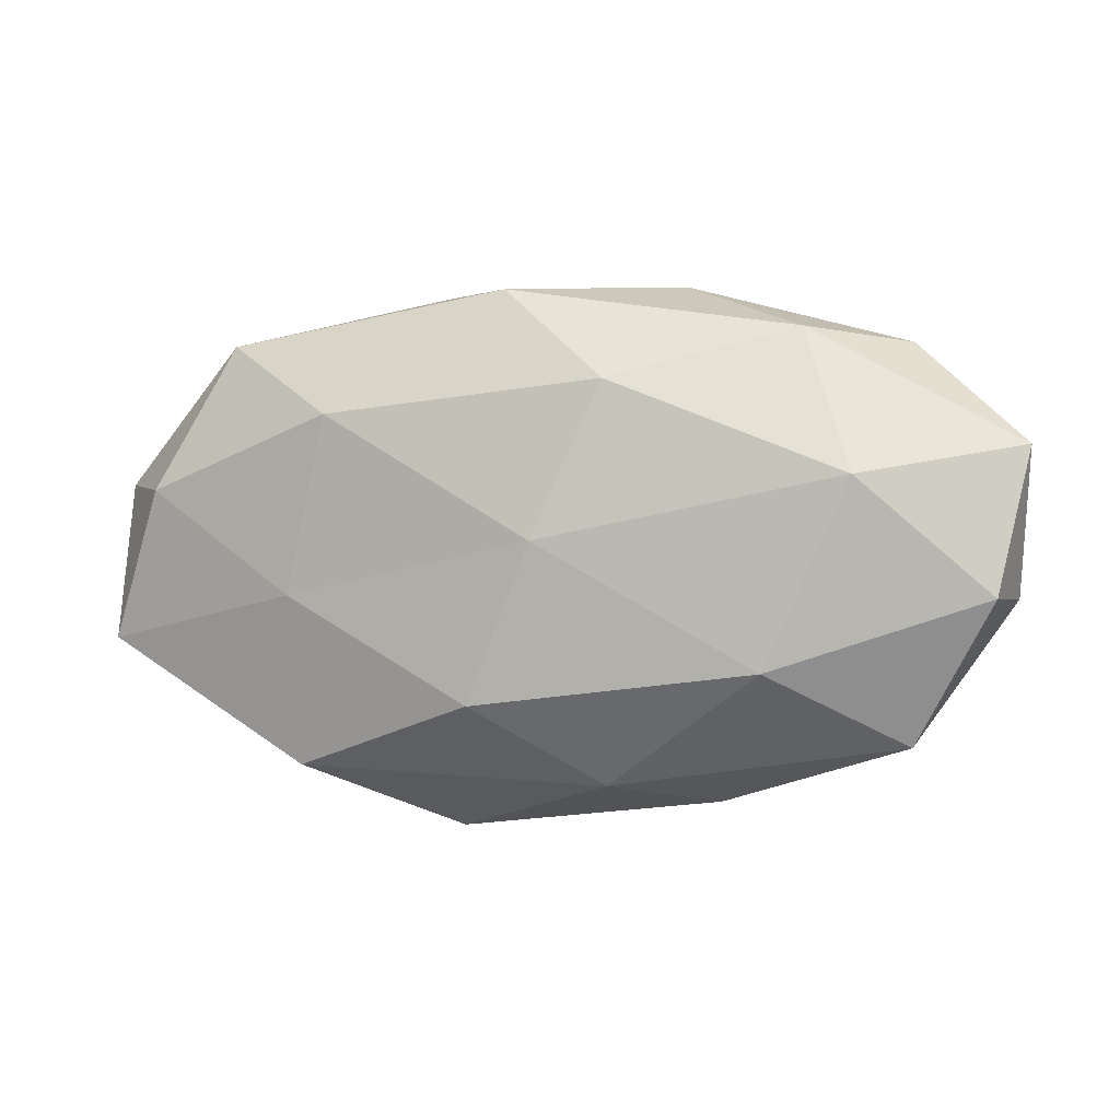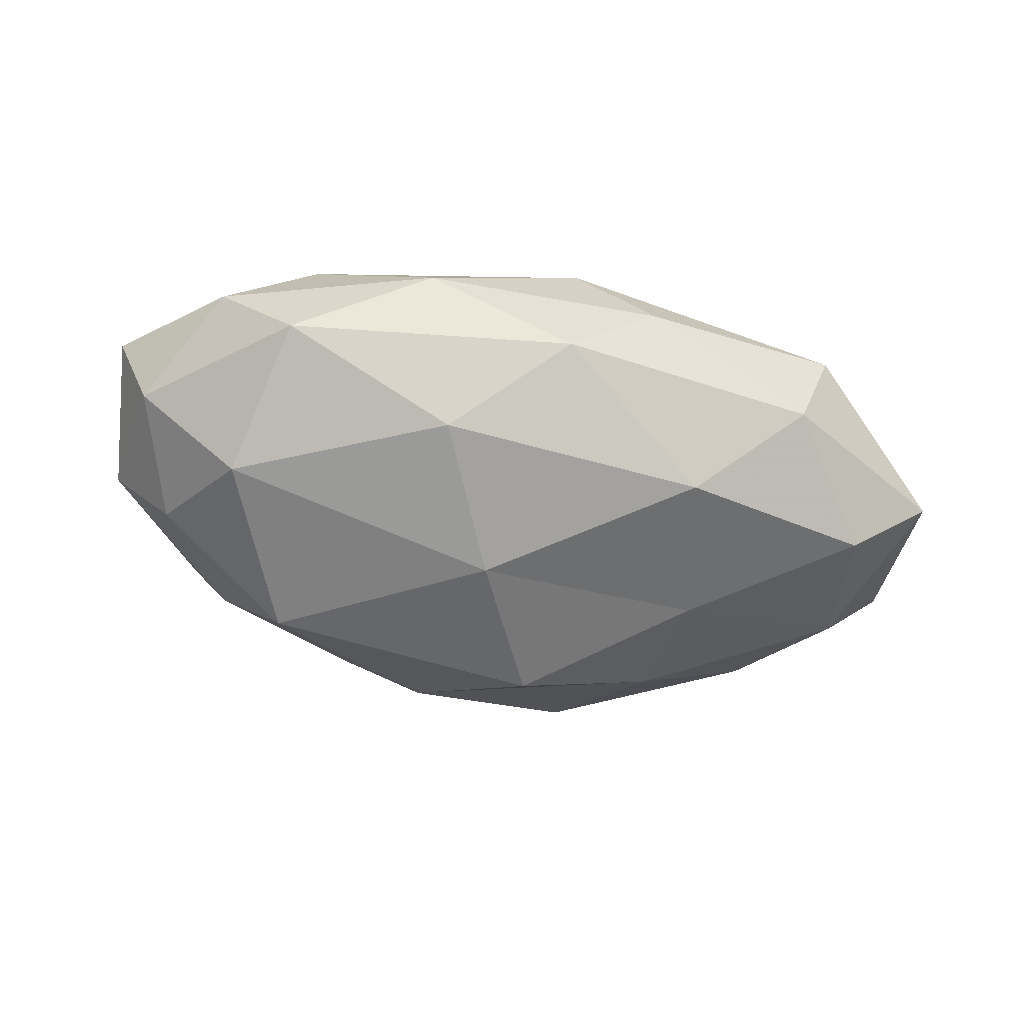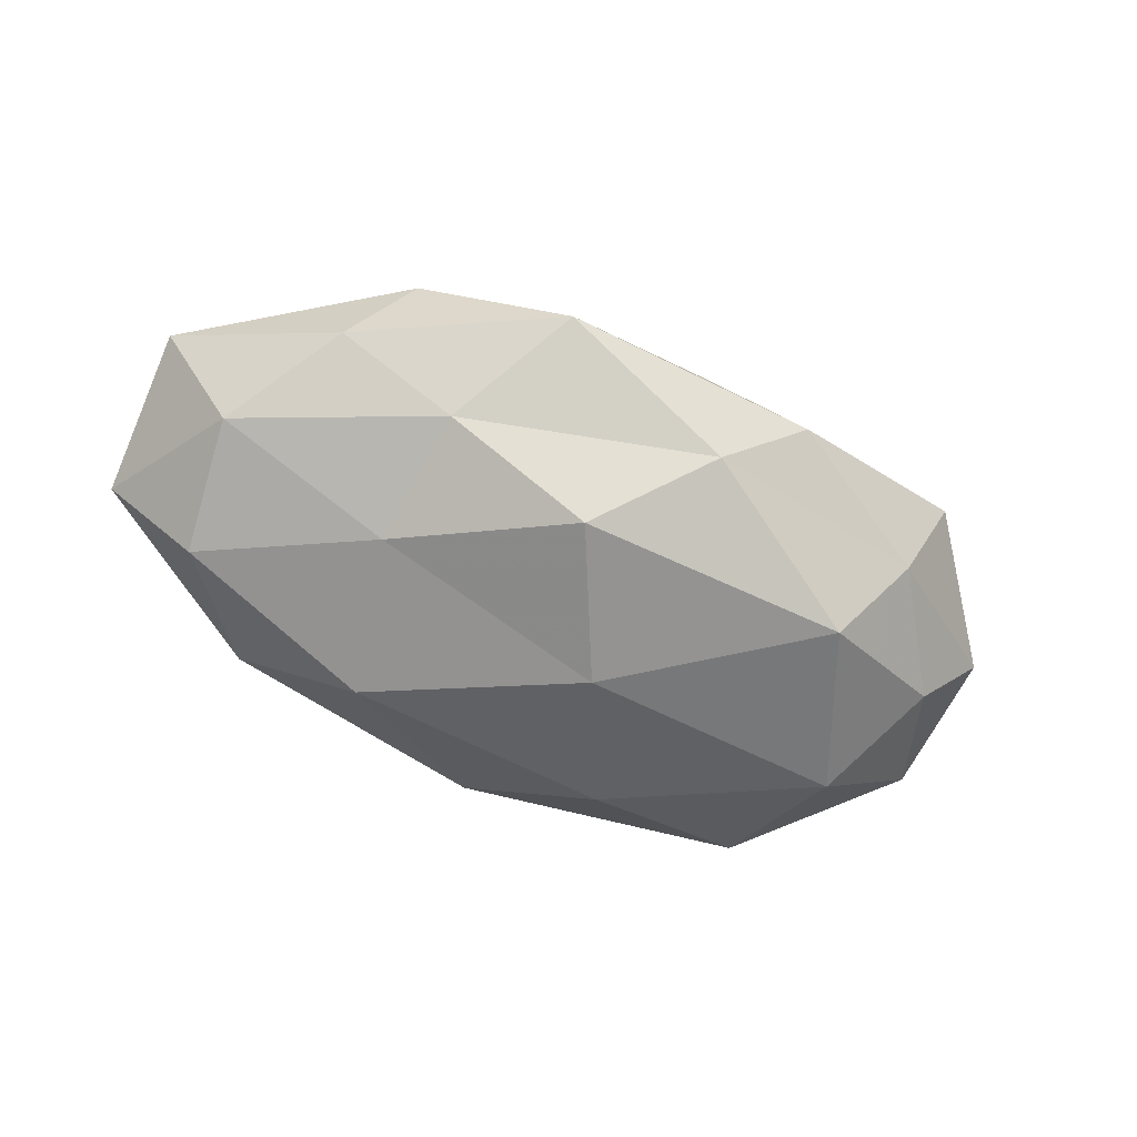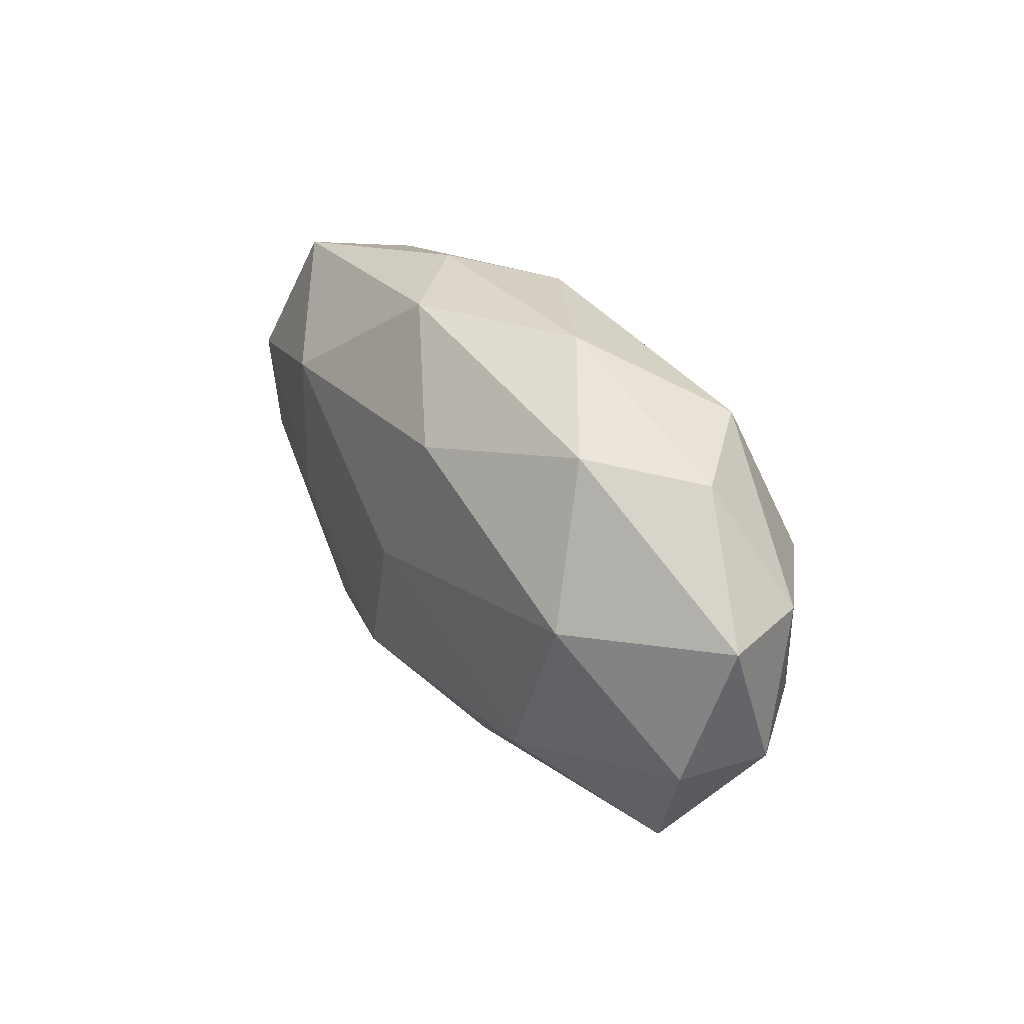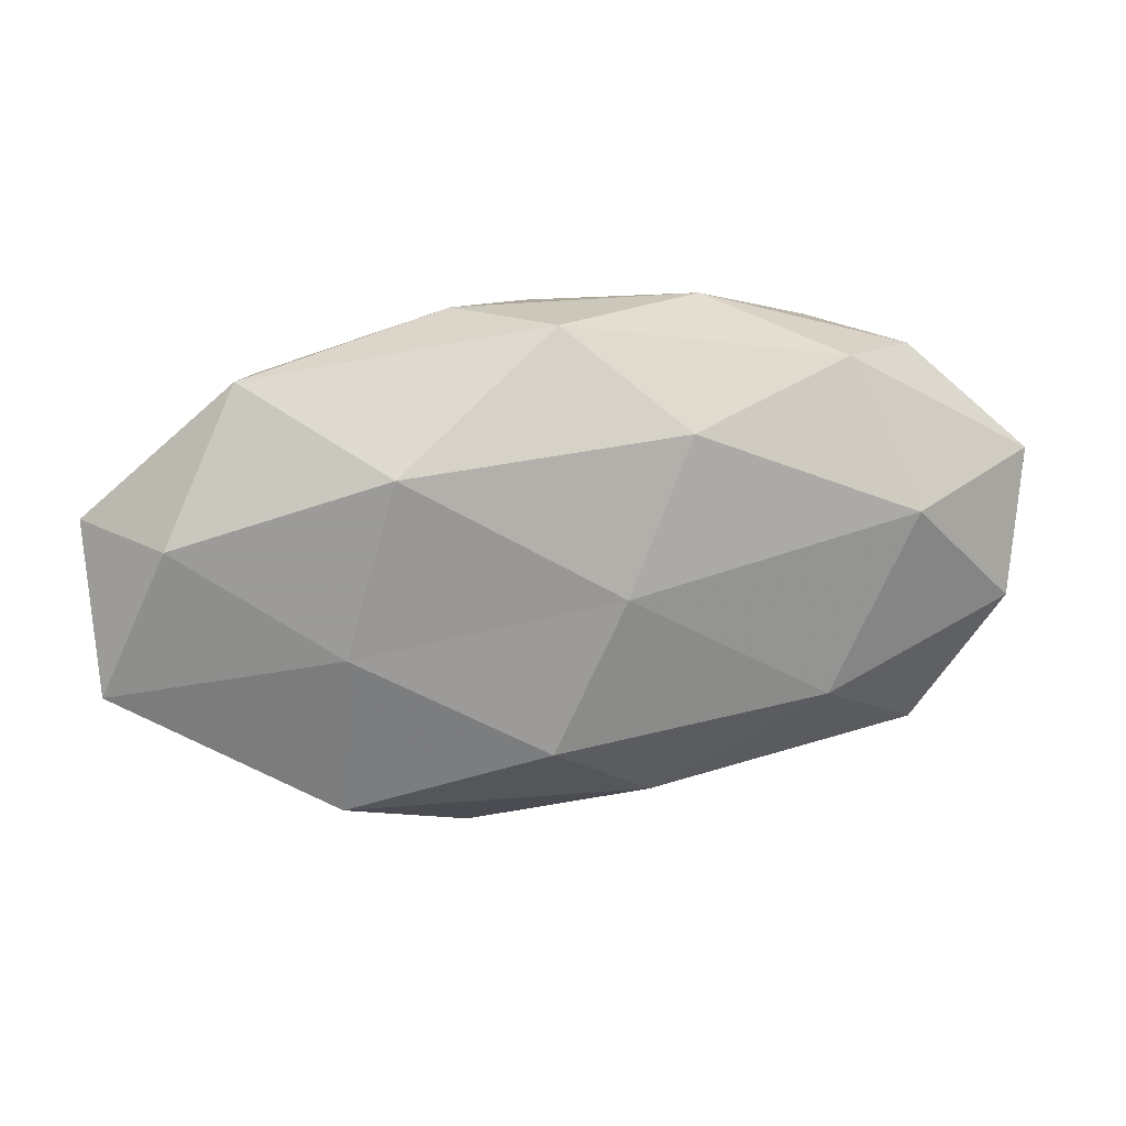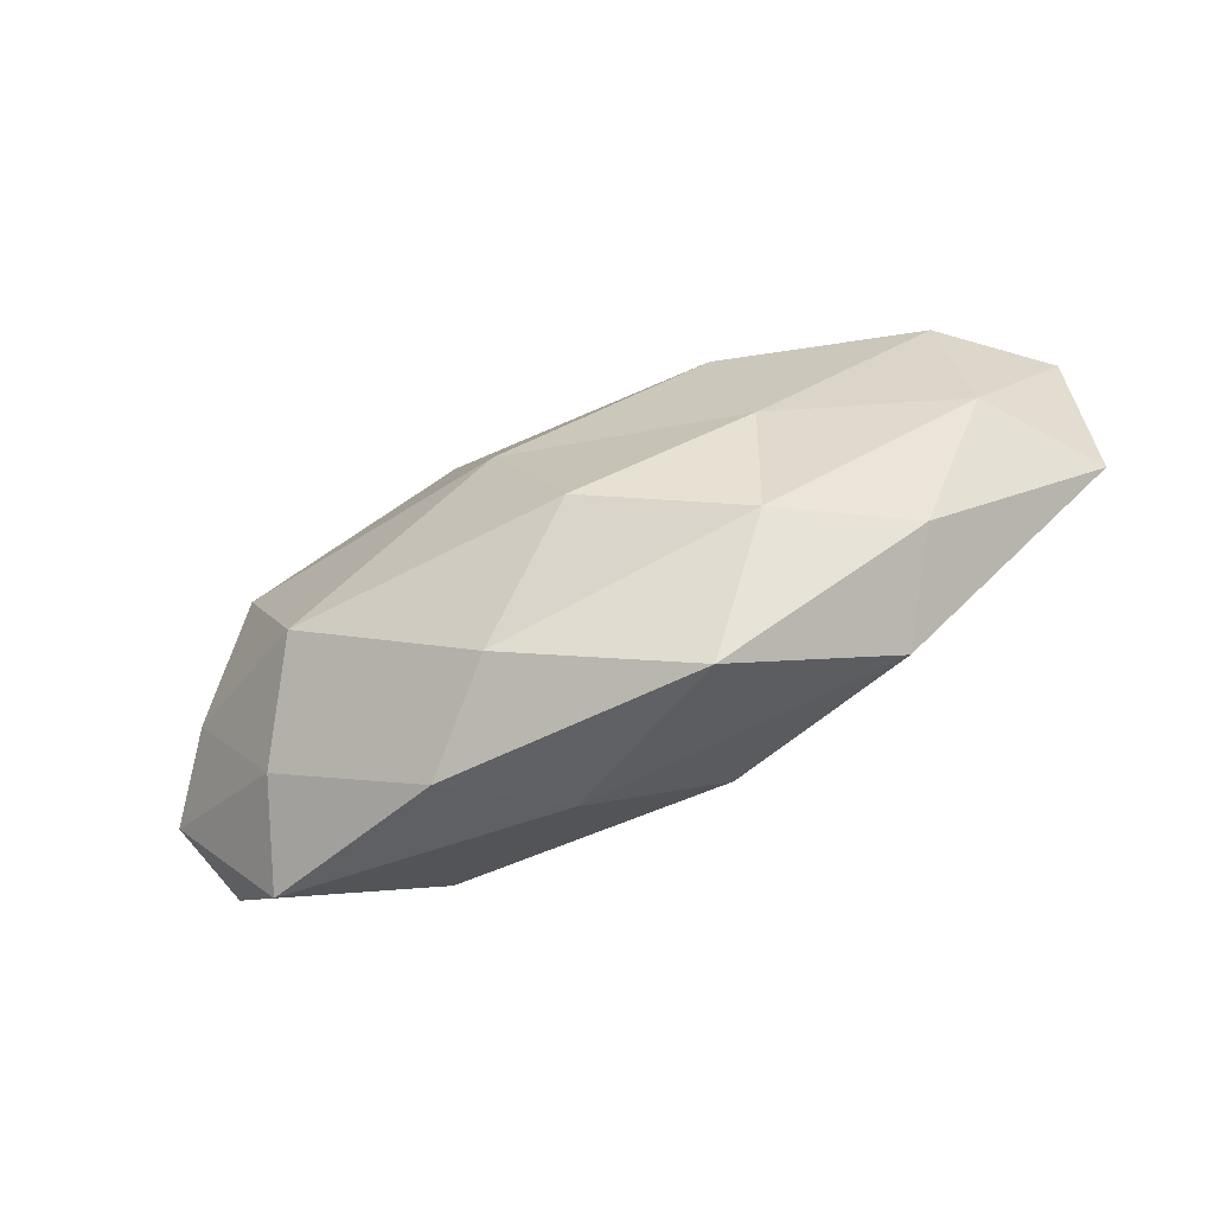
<metadata>
{"format":"obj","ext":"obj","renderer":"f3d","projection":"perspective","resolution":1024,"background":"white","views":[{"elev":-1.3,"azim":15.3,"up":"+Y"},{"elev":-60.2,"azim":170.2,"up":"+Z"},{"elev":-59.8,"azim":-21.4,"up":"+Z"},{"elev":30.4,"azim":57.1,"up":"+Y"},{"elev":17.6,"azim":-15.5,"up":"+Y"},{"elev":-69.9,"azim":-153.7,"up":"+Y"}]}
</metadata>
<code>
v 0.02754 0.02235 0.009634
v -0.03889 0.02261 0.005706
v -0.02517 -0.005123 -0.01408
v -0.0001558 -0.0004969 0.01828
v 0.01318 0.02829 0.000282
v 0.0167 -0.02909 -0.001069
v 0.04634 0.00876 -0.005011
v -0.006051 -0.01732 -0.01819
v 0.009035 0.01726 -0.01684
v -0.055 0.007226 -0.001136
v 0.03376 0.006391 -0.01582
v -0.03638 -0.02138 -0.001586
v -0.04451 0.006069 -0.01095
v -0.007763 -0.01807 0.01613
v 0.001693 0.0001692 -0.0203
v -0.02953 -0.02516 0.008592
v 0.02923 0.02334 -0.009203
v 0.007405 0.01662 0.01666
v 0.04773 -0.006649 0.01019
v 0.03355 -0.01903 -0.005776
v 0.0336 0.006103 0.01654
v 0.04934 -0.006619 -8.84e-05
v 0.05105 0.00959 0.006195
v 0.04174 -0.005403 -0.008964
v -0.04733 0.005965 0.009261
v 0.006558 -0.0263 -0.01019
v 0.005744 -0.0269 0.007987
v 0.02397 -0.01441 0.01554
v -0.0218 0.01366 -0.01623
v -0.04568 -0.009181 -0.006826
v 0.03836 0.02131 0.0004463
v -0.03484 0.02079 -0.006238
v 0.03849 -0.0224 0.005428
v -0.02425 0.01364 0.01574
v -0.01481 0.02803 -9.581e-05
v -0.004268 0.02666 -0.009173
v -0.05421 -0.01094 0.00477
v -0.02271 -0.01989 -0.009518
v -0.005397 0.02747 0.009588
v 0.02576 -0.01399 -0.0169
v -0.02941 -0.006167 0.01335
v -0.01335 -0.03246 -0.00155
f 15 8 3
f 9 11 15
f 17 7 11
f 9 17 11
f 18 21 1
f 4 21 18
f 21 23 1
f 21 19 23
f 7 23 22
f 22 23 19
f 11 7 24
f 24 7 22
f 22 20 24
f 2 10 25
f 26 20 6
f 14 16 27
f 14 28 4
f 28 21 4
f 28 19 21
f 14 27 28
f 29 3 13
f 15 3 29
f 9 15 29
f 13 3 30
f 30 10 13
f 31 5 1
f 17 5 31
f 17 31 7
f 1 23 31
f 7 31 23
f 32 10 2
f 32 13 10
f 29 13 32
f 33 6 20
f 19 33 22
f 33 20 22
f 27 6 33
f 28 33 19
f 27 33 28
f 4 18 34
f 25 34 2
f 35 32 2
f 36 5 17
f 9 36 17
f 9 29 36
f 29 32 36
f 36 35 5
f 36 32 35
f 16 37 12
f 37 25 10
f 37 10 30
f 12 37 30
f 3 8 38
f 26 38 8
f 3 38 30
f 30 38 12
f 5 39 1
f 1 39 18
f 34 39 2
f 34 18 39
f 2 39 35
f 5 35 39
f 15 40 8
f 11 40 15
f 11 24 40
f 40 24 20
f 8 40 26
f 40 20 26
f 14 4 41
f 14 41 16
f 4 34 41
f 41 34 25
f 41 37 16
f 41 25 37
f 16 12 42
f 6 42 26
f 27 42 6
f 16 42 27
f 42 12 38
f 42 38 26

</code>
